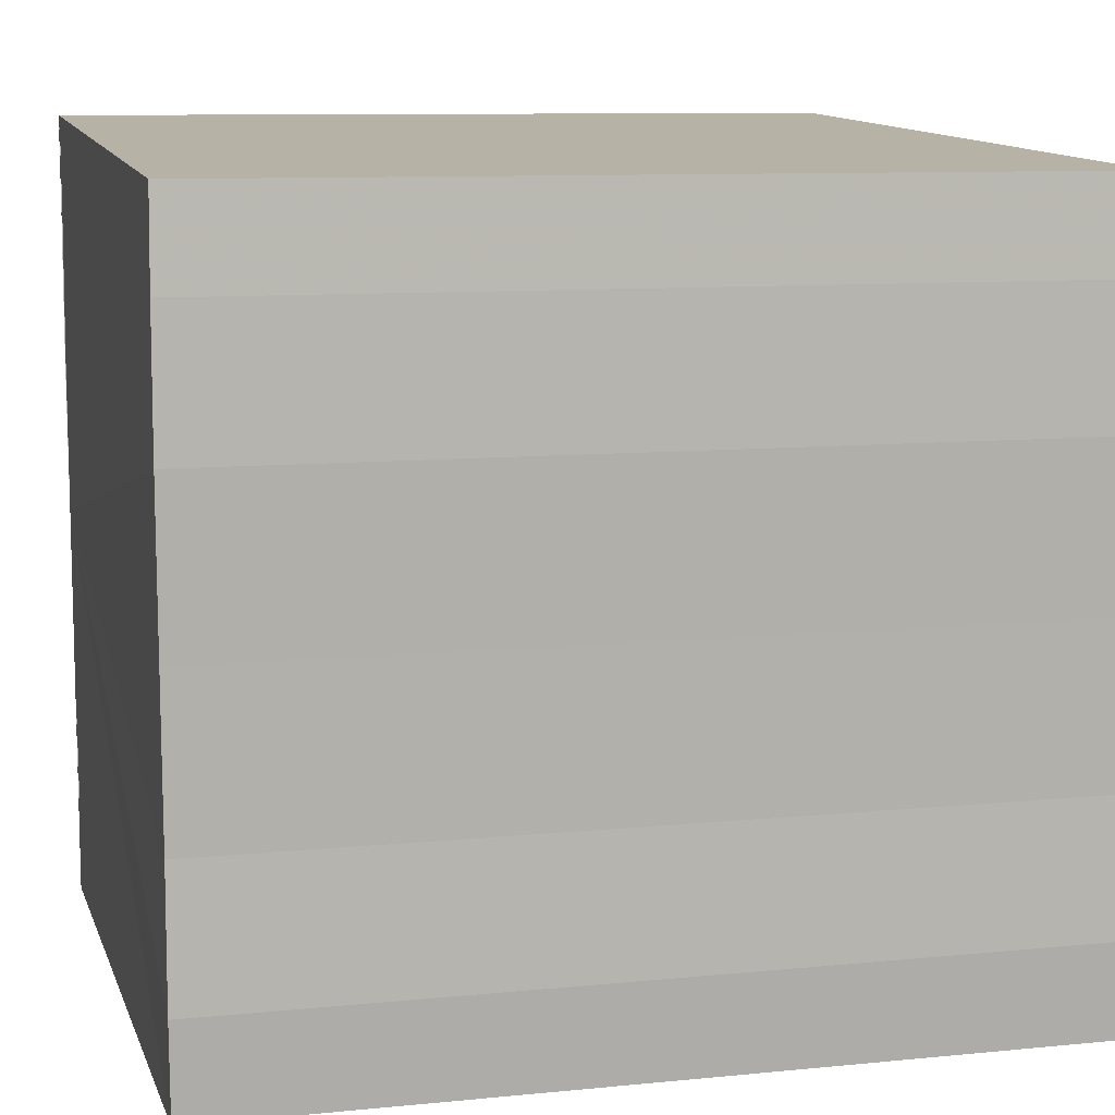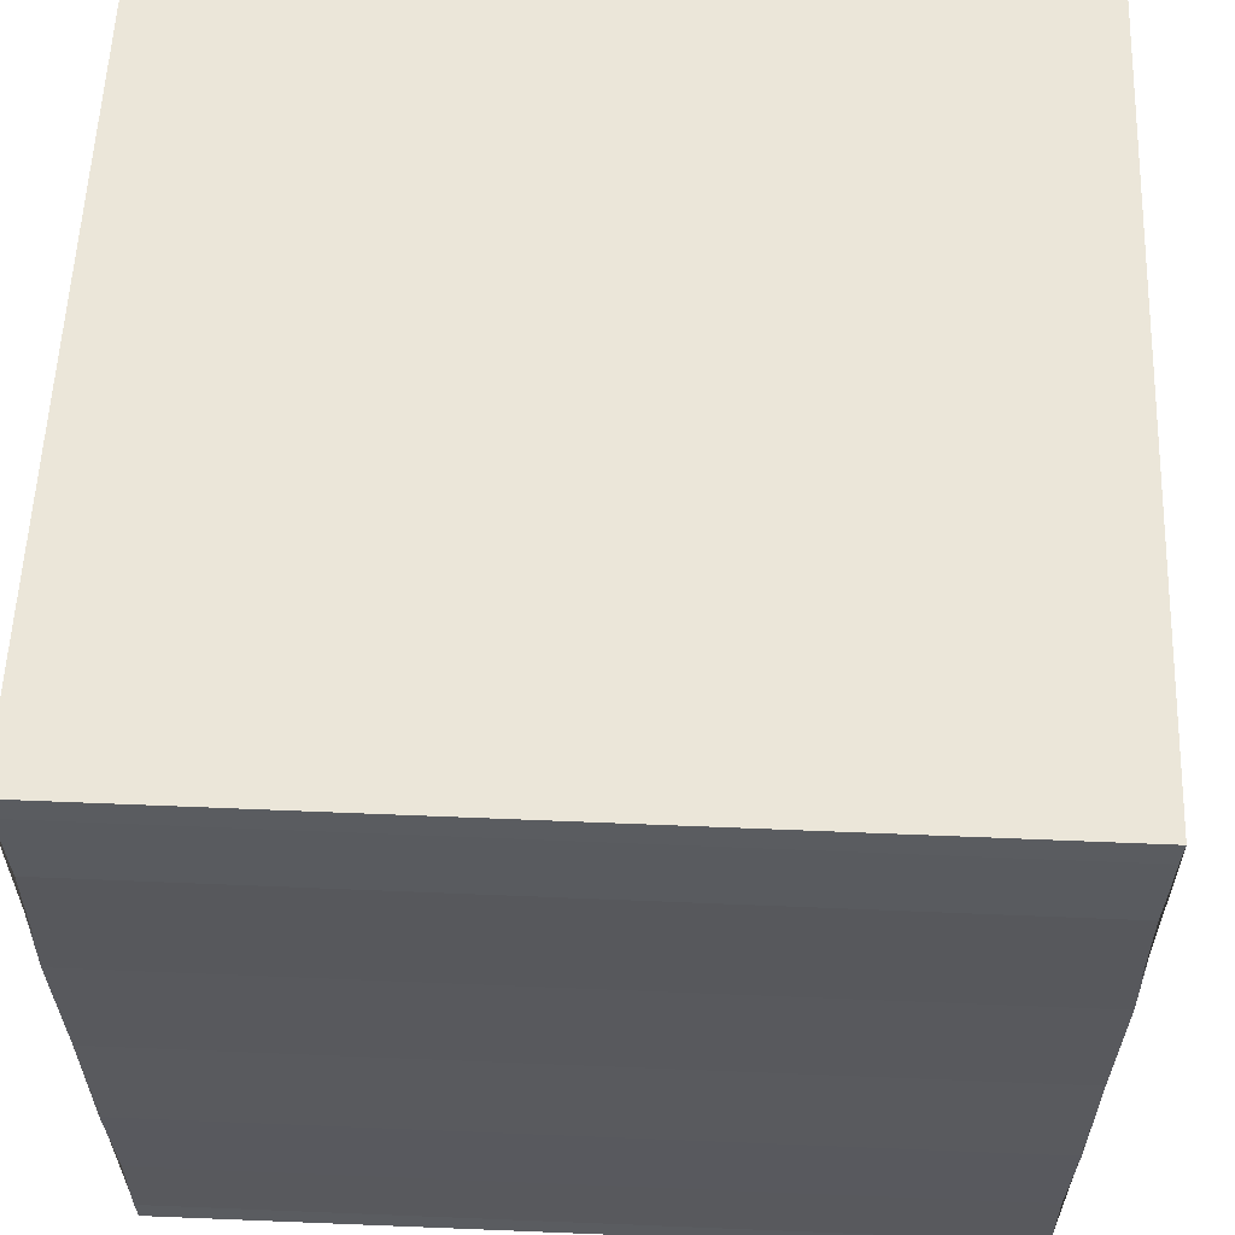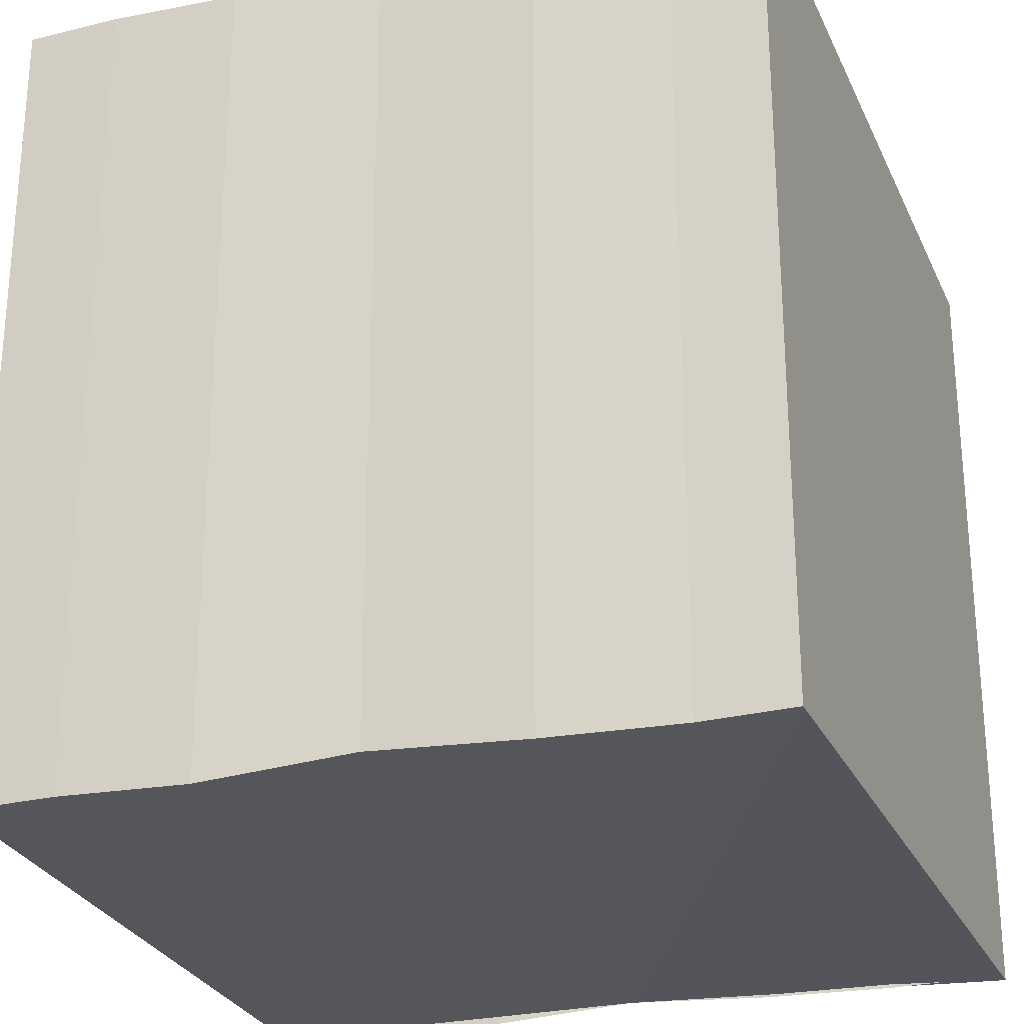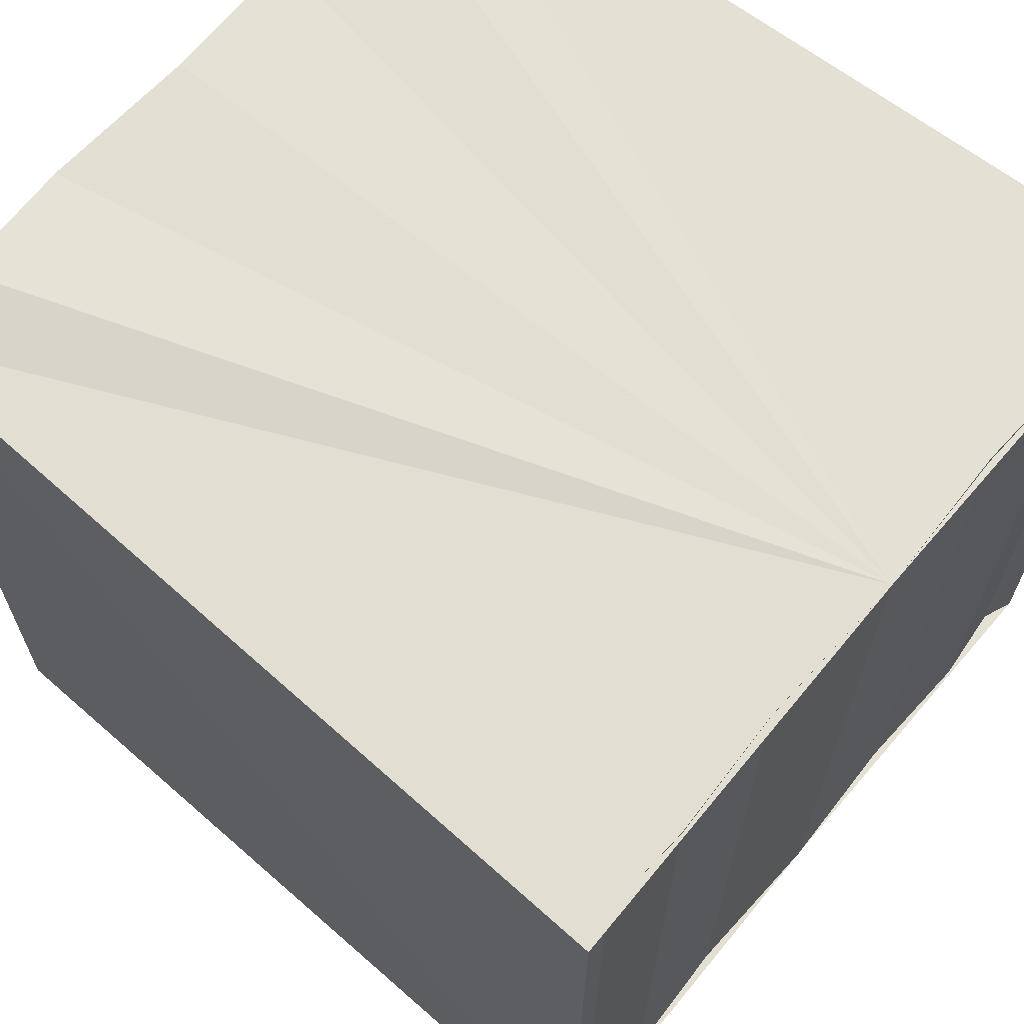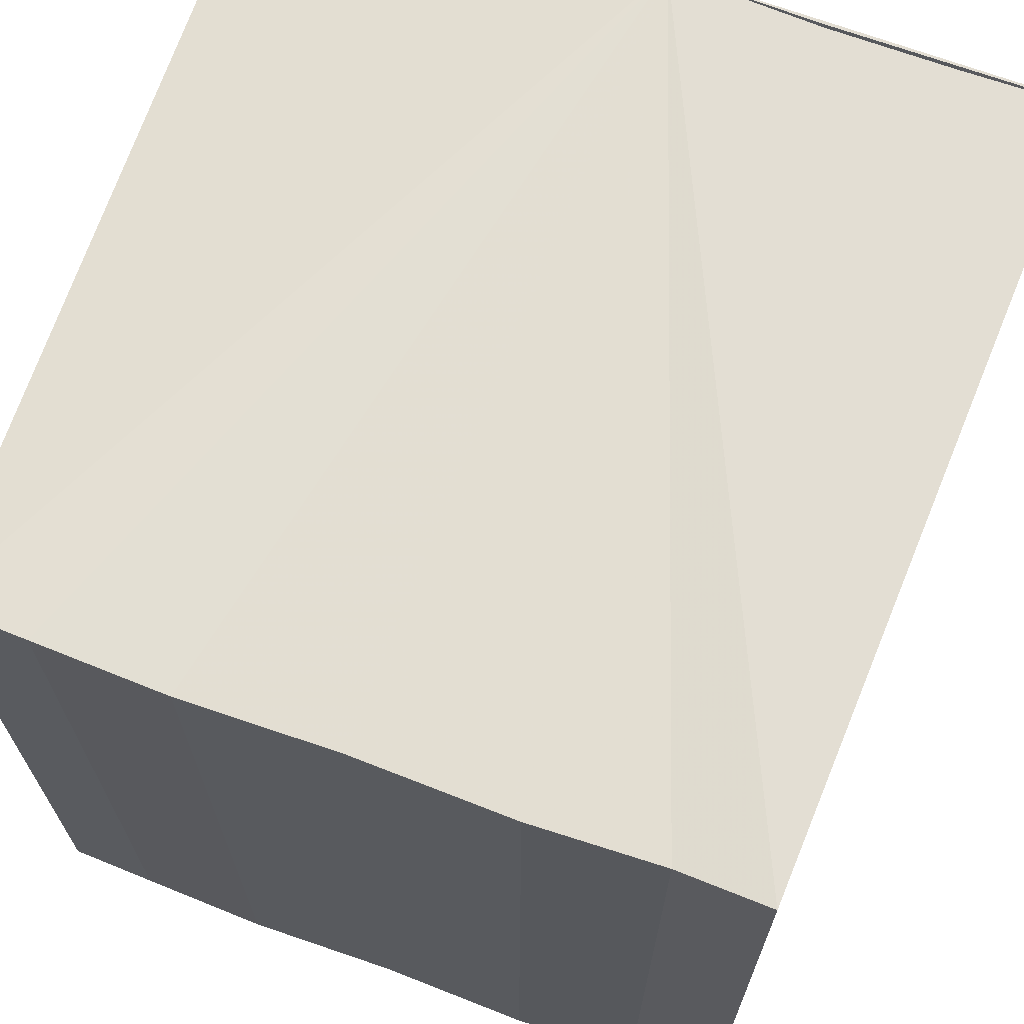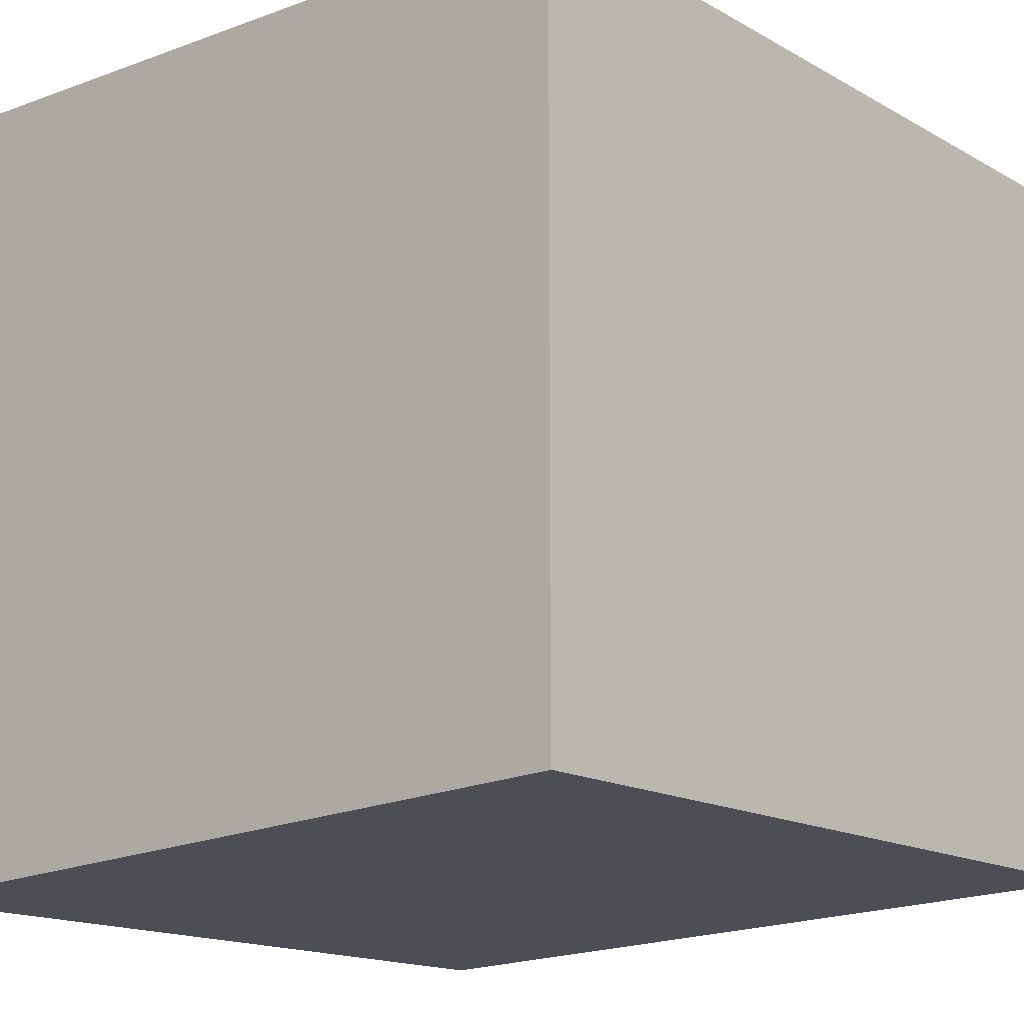
<metadata>
{"format":"obj","ext":"obj","renderer":"f3d","projection":"perspective","resolution":1024,"background":"white","views":[{"elev":9.9,"azim":75.4,"up":"+Z"},{"elev":59.7,"azim":-87.6,"up":"+Z"},{"elev":-25.8,"azim":108.3,"up":"+Y"},{"elev":66.0,"azim":-140.2,"up":"+Y"},{"elev":68.1,"azim":110.2,"up":"+Y"},{"elev":-16.0,"azim":40.5,"up":"+Z"}]}
</metadata>
<code>
o 11096
v 2209 1879 13.96
v 2209 1879 13.96
v 2209 1879 13.96
v 2209 1879 13.96
v 2209 1879 13.96
v 2209 1879 13.96
v 2209 1879 13.96
v 2209 1879 13.96
v 2209 1879 13.95
v 2209 1879 13.95
v 2209 1879 13.95
v 2209 1879 13.96
v 2209 1879 13.96
v 2209 1879 13.96
v 2209 1879 13.96
v 2209 1879 13.96
v 2209 1879 13.96
v 2209 1879 13.96
v 2209 1879 13.97
v 2209 1879 13.96
v 2209 1879 13.96
v 2209 1879 13.95
v 2209 1879 13.96
v 2209 1879 13.95
v 2209 1879 13.96
v 2209 1879 13.96
v 2209 1879 13.96
v 2209 1879 13.96
v 2209 1879 13.96
v 2209 1879 13.96
v 2209 1879 13.96
v 2209 1879 13.97
v 2209 1879 13.96
v 2209 1879 13.96
v 2209 1879 13.96
v 2209 1879 13.96
v 2209 1879 13.96
v 2209 1879 13.97
v 2209 1879 13.97
v 2209 1879 13.97
v 2209 1879 13.96
v 2209 1879 13.97
v 2209 1879 13.96
v 2209 1879 13.97
v 2209 1879 13.96
v 2209 1879 13.96
v 2209 1879 13.96
v 2209 1879 13.96
v 2209 1879 13.96
v 2209 1879 13.96
v 2209 1879 13.96
v 2209 1879 13.96
v 2209 1879 13.96
v 2209 1879 13.96
v 2209 1879 13.96
v 2209 1879 13.96
v 2209 1879 13.96
v 2209 1879 13.96
v 2209 1879 13.96
v 2209 1879 13.96
v 2209 1879 13.96
v 2209 1879 13.96
v 2209 1879 13.96
v 2209 1879 13.96
v 2209 1879 13.96
v 2209 1879 13.96
v 2209 1879 13.96
v 2209 1879 13.96
f 1 2 3
f 3 2 4
f 2 5 4
f 4 5 6
f 5 7 6
f 6 7 8
f 7 9 8
f 8 10 11
f 3 11 12
f 3 12 13
f 3 13 14
f 3 14 15
f 3 15 16
f 3 16 17
f 3 17 18
f 3 18 19
f 20 1 3
f 1 21 10
f 22 21 23
f 24 25 22
f 1 26 21
f 1 27 26
f 1 28 27
f 1 29 28
f 1 30 29
f 1 31 30
f 1 32 31
f 33 1 20
f 34 33 20
f 35 33 34
f 36 35 34
f 37 35 36
f 38 37 36
f 39 37 40
f 41 32 42
f 43 44 41
f 45 31 46
f 47 48 45
f 49 50 47
f 51 52 49
f 53 54 51
f 55 56 53
f 57 58 55
f 58 59 60
f 59 61 62
f 61 63 64
f 63 65 66
f 65 67 68

</code>
